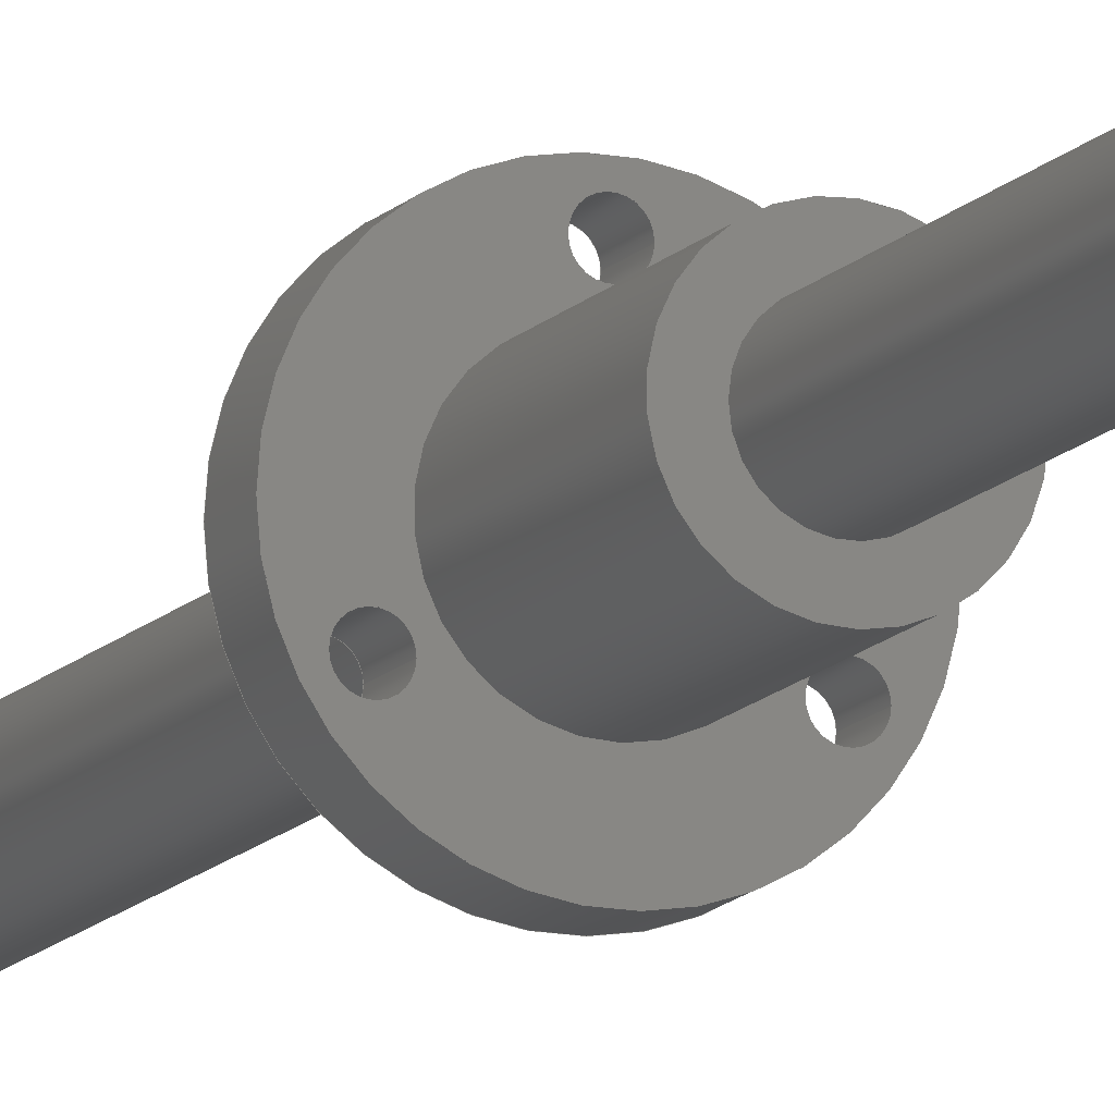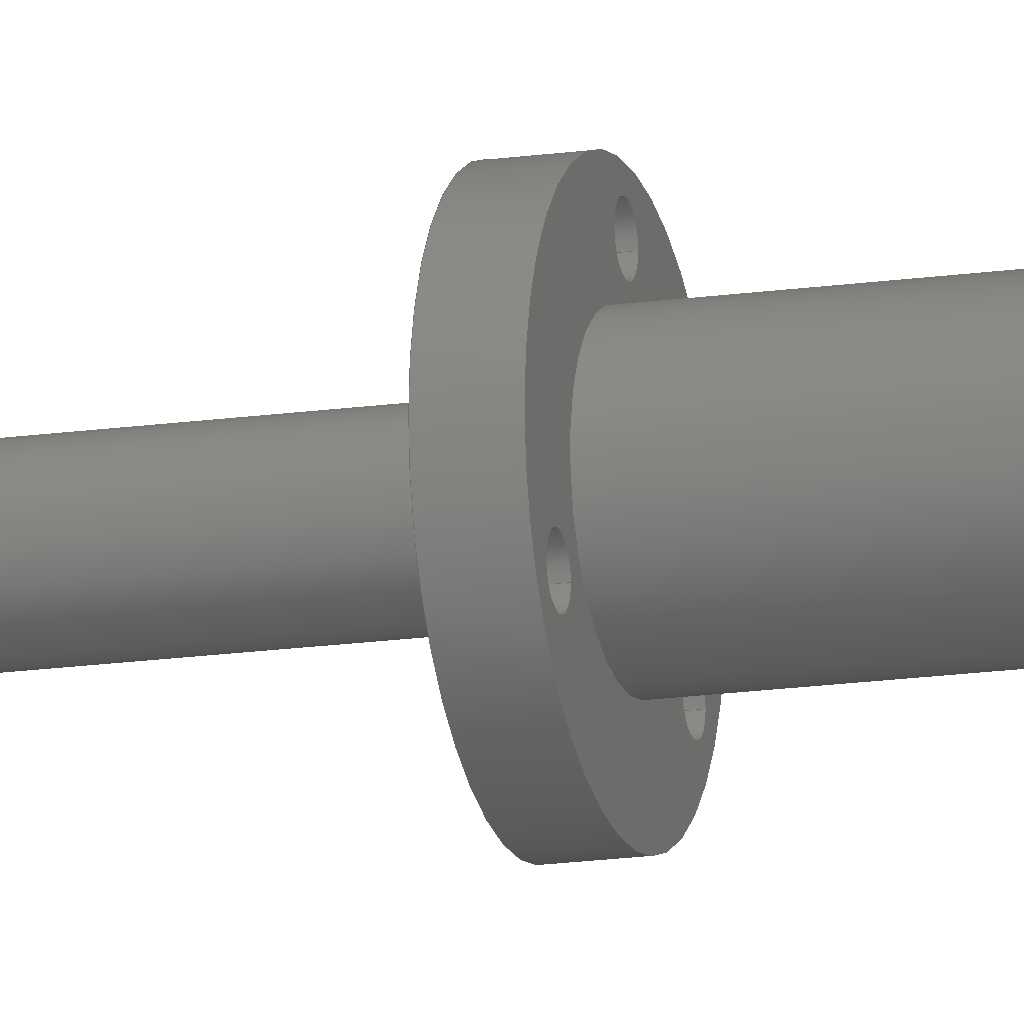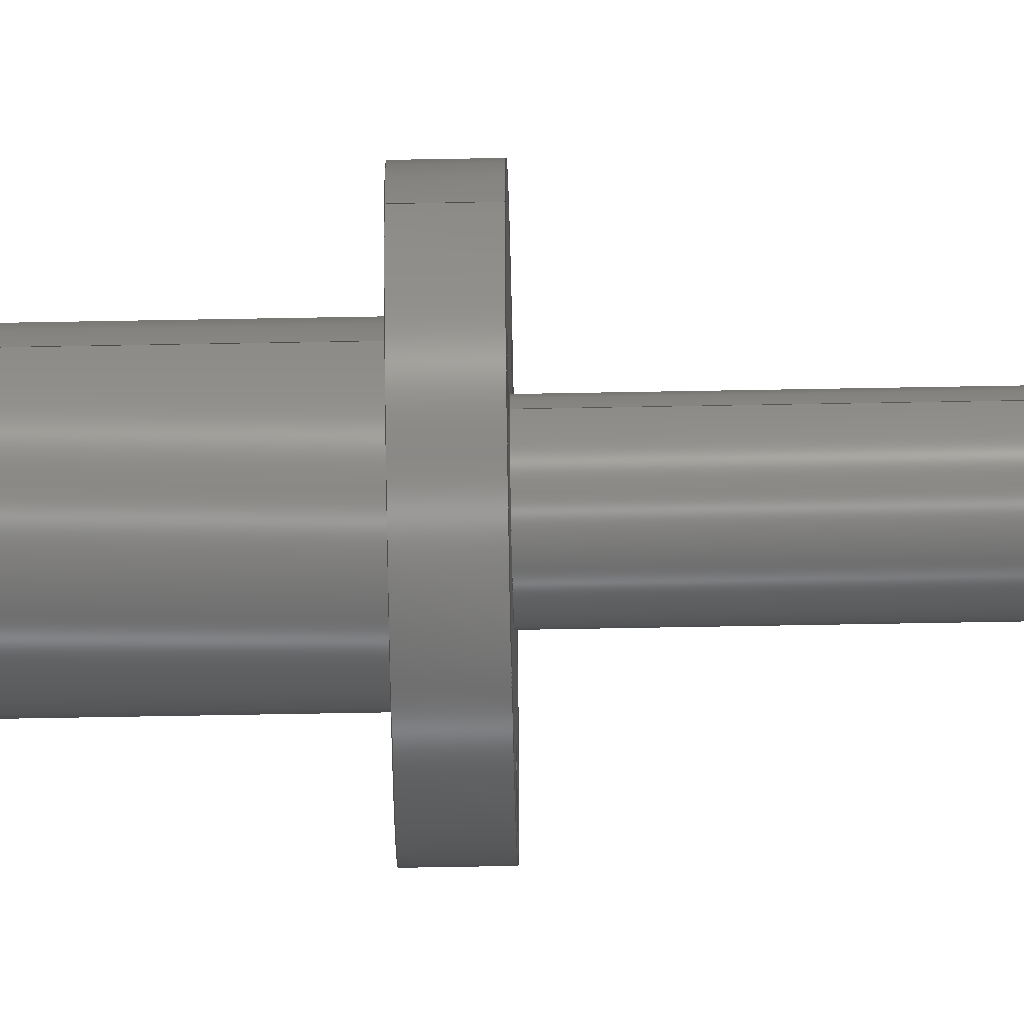
<metadata>
{"format":"step","ext":"step","renderer":"f3d","projection":"perspective","resolution":1024,"background":"white","views":[{"elev":-13.1,"azim":155.6,"up":"+Y"},{"elev":-16.4,"azim":106.7,"up":"+Y"},{"elev":-60.3,"azim":-88.9,"up":"+Y"}]}
</metadata>
<code>
ISO-10303-21;
DATA;
#1=ITEM_DEFINED_TRANSFORMATION($,$,#169,#198);
#2=ITEM_DEFINED_TRANSFORMATION($,$,#175,#199);
#3=(
REPRESENTATION_RELATIONSHIP($,$,#327,#329)
REPRESENTATION_RELATIONSHIP_WITH_TRANSFORMATION(#1)
SHAPE_REPRESENTATION_RELATIONSHIP()
);
#4=(
REPRESENTATION_RELATIONSHIP($,$,#328,#329)
REPRESENTATION_RELATIONSHIP_WITH_TRANSFORMATION(#2)
SHAPE_REPRESENTATION_RELATIONSHIP()
);
#5=CONTEXT_DEPENDENT_SHAPE_REPRESENTATION(#3,#325);
#6=CONTEXT_DEPENDENT_SHAPE_REPRESENTATION(#4,#326);
#7=NEXT_ASSEMBLY_USAGE_OCCURRENCE('Ametek-BFWFSR-037-0068-18_screw_1',
$,$,#333,#331,$);
#8=NEXT_ASSEMBLY_USAGE_OCCURRENCE('Ametek-BFWFSR-037-0068-18_BF6000_2',
$,$,#333,#332,$);
#9=SHAPE_REPRESENTATION_RELATIONSHIP('SRR','None',#327,#11);
#10=SHAPE_REPRESENTATION_RELATIONSHIP('SRR','None',#328,#12);
#11=ADVANCED_BREP_SHAPE_REPRESENTATION($,(#167),#310);
#12=ADVANCED_BREP_SHAPE_REPRESENTATION($,(#168),#311);
#13=STYLED_ITEM($,(#344),#167);
#14=STYLED_ITEM($,(#344),#168);
#15=PLANE($,#173);
#16=PLANE($,#174);
#17=PLANE($,#194);
#18=PLANE($,#195);
#19=PLANE($,#196);
#20=FACE_BOUND($,#49,.T.);
#21=FACE_BOUND($,#53,.T.);
#22=FACE_BOUND($,#55,.T.);
#23=FACE_BOUND($,#57,.T.);
#24=FACE_BOUND($,#59,.T.);
#25=FACE_BOUND($,#61,.T.);
#26=FACE_BOUND($,#63,.T.);
#27=FACE_BOUND($,#65,.T.);
#28=FACE_BOUND($,#66,.T.);
#29=FACE_BOUND($,#67,.T.);
#30=FACE_BOUND($,#68,.T.);
#31=FACE_BOUND($,#70,.T.);
#32=FACE_BOUND($,#72,.T.);
#33=FACE_BOUND($,#73,.T.);
#34=FACE_BOUND($,#74,.T.);
#35=FACE_BOUND($,#75,.T.);
#36=FACE_OUTER_BOUND($,#48,.T.);
#37=FACE_OUTER_BOUND($,#50,.T.);
#38=FACE_OUTER_BOUND($,#51,.T.);
#39=FACE_OUTER_BOUND($,#52,.T.);
#40=FACE_OUTER_BOUND($,#54,.T.);
#41=FACE_OUTER_BOUND($,#56,.T.);
#42=FACE_OUTER_BOUND($,#58,.T.);
#43=FACE_OUTER_BOUND($,#60,.T.);
#44=FACE_OUTER_BOUND($,#62,.T.);
#45=FACE_OUTER_BOUND($,#64,.T.);
#46=FACE_OUTER_BOUND($,#69,.T.);
#47=FACE_OUTER_BOUND($,#71,.T.);
#48=EDGE_LOOP($,(#118));
#49=EDGE_LOOP($,(#119));
#50=EDGE_LOOP($,(#120));
#51=EDGE_LOOP($,(#121));
#52=EDGE_LOOP($,(#122));
#53=EDGE_LOOP($,(#123));
#54=EDGE_LOOP($,(#124));
#55=EDGE_LOOP($,(#125));
#56=EDGE_LOOP($,(#126));
#57=EDGE_LOOP($,(#127));
#58=EDGE_LOOP($,(#128));
#59=EDGE_LOOP($,(#129));
#60=EDGE_LOOP($,(#130));
#61=EDGE_LOOP($,(#131));
#62=EDGE_LOOP($,(#132));
#63=EDGE_LOOP($,(#133));
#64=EDGE_LOOP($,(#134));
#65=EDGE_LOOP($,(#135));
#66=EDGE_LOOP($,(#136));
#67=EDGE_LOOP($,(#137));
#68=EDGE_LOOP($,(#138));
#69=EDGE_LOOP($,(#139));
#70=EDGE_LOOP($,(#140));
#71=EDGE_LOOP($,(#141));
#72=EDGE_LOOP($,(#142));
#73=EDGE_LOOP($,(#143));
#74=EDGE_LOOP($,(#144));
#75=EDGE_LOOP($,(#145));
#76=CIRCLE($,#171,0.1875);
#77=CIRCLE($,#172,0.1875);
#78=CIRCLE($,#177,0.315);
#79=CIRCLE($,#178,0.315);
#80=CIRCLE($,#180,0.07);
#81=CIRCLE($,#181,0.07);
#82=CIRCLE($,#183,0.07);
#83=CIRCLE($,#184,0.07);
#84=CIRCLE($,#186,0.07);
#85=CIRCLE($,#187,0.07);
#86=CIRCLE($,#189,0.5625);
#87=CIRCLE($,#190,0.5625);
#88=CIRCLE($,#192,0.1875);
#89=CIRCLE($,#193,0.1875);
#90=VERTEX_POINT($,#264);
#91=VERTEX_POINT($,#266);
#92=VERTEX_POINT($,#272);
#93=VERTEX_POINT($,#274);
#94=VERTEX_POINT($,#277);
#95=VERTEX_POINT($,#279);
#96=VERTEX_POINT($,#282);
#97=VERTEX_POINT($,#284);
#98=VERTEX_POINT($,#287);
#99=VERTEX_POINT($,#289);
#100=VERTEX_POINT($,#292);
#101=VERTEX_POINT($,#294);
#102=VERTEX_POINT($,#297);
#103=VERTEX_POINT($,#299);
#104=EDGE_CURVE($,#90,#90,#76,.T.);
#105=EDGE_CURVE($,#91,#91,#77,.T.);
#106=EDGE_CURVE($,#92,#92,#78,.T.);
#107=EDGE_CURVE($,#93,#93,#79,.T.);
#108=EDGE_CURVE($,#94,#94,#80,.T.);
#109=EDGE_CURVE($,#95,#95,#81,.T.);
#110=EDGE_CURVE($,#96,#96,#82,.T.);
#111=EDGE_CURVE($,#97,#97,#83,.T.);
#112=EDGE_CURVE($,#98,#98,#84,.T.);
#113=EDGE_CURVE($,#99,#99,#85,.T.);
#114=EDGE_CURVE($,#100,#100,#86,.T.);
#115=EDGE_CURVE($,#101,#101,#87,.T.);
#116=EDGE_CURVE($,#102,#102,#88,.T.);
#117=EDGE_CURVE($,#103,#103,#89,.T.);
#118=ORIENTED_EDGE($,*,*,#104,.F.);
#119=ORIENTED_EDGE($,*,*,#105,.T.);
#120=ORIENTED_EDGE($,*,*,#104,.T.);
#121=ORIENTED_EDGE($,*,*,#105,.F.);
#122=ORIENTED_EDGE($,*,*,#106,.T.);
#123=ORIENTED_EDGE($,*,*,#107,.T.);
#124=ORIENTED_EDGE($,*,*,#108,.F.);
#125=ORIENTED_EDGE($,*,*,#109,.T.);
#126=ORIENTED_EDGE($,*,*,#110,.F.);
#127=ORIENTED_EDGE($,*,*,#111,.T.);
#128=ORIENTED_EDGE($,*,*,#112,.F.);
#129=ORIENTED_EDGE($,*,*,#113,.T.);
#130=ORIENTED_EDGE($,*,*,#114,.T.);
#131=ORIENTED_EDGE($,*,*,#115,.T.);
#132=ORIENTED_EDGE($,*,*,#116,.F.);
#133=ORIENTED_EDGE($,*,*,#117,.F.);
#134=ORIENTED_EDGE($,*,*,#115,.F.);
#135=ORIENTED_EDGE($,*,*,#106,.F.);
#136=ORIENTED_EDGE($,*,*,#109,.F.);
#137=ORIENTED_EDGE($,*,*,#111,.F.);
#138=ORIENTED_EDGE($,*,*,#113,.F.);
#139=ORIENTED_EDGE($,*,*,#107,.F.);
#140=ORIENTED_EDGE($,*,*,#117,.T.);
#141=ORIENTED_EDGE($,*,*,#114,.F.);
#142=ORIENTED_EDGE($,*,*,#116,.T.);
#143=ORIENTED_EDGE($,*,*,#108,.T.);
#144=ORIENTED_EDGE($,*,*,#110,.T.);
#145=ORIENTED_EDGE($,*,*,#112,.T.);
#146=CYLINDRICAL_SURFACE($,#170,0.1875);
#147=CYLINDRICAL_SURFACE($,#176,0.315);
#148=CYLINDRICAL_SURFACE($,#179,0.07);
#149=CYLINDRICAL_SURFACE($,#182,0.07);
#150=CYLINDRICAL_SURFACE($,#185,0.07);
#151=CYLINDRICAL_SURFACE($,#188,0.5625);
#152=CYLINDRICAL_SURFACE($,#191,0.1875);
#153=ADVANCED_FACE($,(#36,#20),#146,.T.);
#154=ADVANCED_FACE($,(#37),#15,.T.);
#155=ADVANCED_FACE($,(#38),#16,.F.);
#156=ADVANCED_FACE($,(#39,#21),#147,.T.);
#157=ADVANCED_FACE($,(#40,#22),#148,.F.);
#158=ADVANCED_FACE($,(#41,#23),#149,.F.);
#159=ADVANCED_FACE($,(#42,#24),#150,.F.);
#160=ADVANCED_FACE($,(#43,#25),#151,.T.);
#161=ADVANCED_FACE($,(#44,#26),#152,.F.);
#162=ADVANCED_FACE($,(#45,#27,#28,#29,#30),#17,.F.);
#163=ADVANCED_FACE($,(#46,#31),#18,.T.);
#164=ADVANCED_FACE($,(#47,#32,#33,#34,#35),#19,.T.);
#165=CLOSED_SHELL($,(#153,#154,#155));
#166=CLOSED_SHELL($,(#156,#157,#158,#159,#160,#161,#162,#163,#164));
#167=MANIFOLD_SOLID_BREP('Extrude1',#165);
#168=MANIFOLD_SOLID_BREP('Imported1',#166);
#169=AXIS2_PLACEMENT_3D('placement',#262,#200,#201);
#170=AXIS2_PLACEMENT_3D($,#263,#202,#203);
#171=AXIS2_PLACEMENT_3D($,#265,#204,#205);
#172=AXIS2_PLACEMENT_3D($,#267,#206,#207);
#173=AXIS2_PLACEMENT_3D($,#268,#208,#209);
#174=AXIS2_PLACEMENT_3D($,#269,#210,#211);
#175=AXIS2_PLACEMENT_3D('placement',#270,#212,#213);
#176=AXIS2_PLACEMENT_3D($,#271,#214,#215);
#177=AXIS2_PLACEMENT_3D($,#273,#216,#217);
#178=AXIS2_PLACEMENT_3D($,#275,#218,#219);
#179=AXIS2_PLACEMENT_3D($,#276,#220,#221);
#180=AXIS2_PLACEMENT_3D($,#278,#222,#223);
#181=AXIS2_PLACEMENT_3D($,#280,#224,#225);
#182=AXIS2_PLACEMENT_3D($,#281,#226,#227);
#183=AXIS2_PLACEMENT_3D($,#283,#228,#229);
#184=AXIS2_PLACEMENT_3D($,#285,#230,#231);
#185=AXIS2_PLACEMENT_3D($,#286,#232,#233);
#186=AXIS2_PLACEMENT_3D($,#288,#234,#235);
#187=AXIS2_PLACEMENT_3D($,#290,#236,#237);
#188=AXIS2_PLACEMENT_3D($,#291,#238,#239);
#189=AXIS2_PLACEMENT_3D($,#293,#240,#241);
#190=AXIS2_PLACEMENT_3D($,#295,#242,#243);
#191=AXIS2_PLACEMENT_3D($,#296,#244,#245);
#192=AXIS2_PLACEMENT_3D($,#298,#246,#247);
#193=AXIS2_PLACEMENT_3D($,#300,#248,#249);
#194=AXIS2_PLACEMENT_3D($,#301,#250,#251);
#195=AXIS2_PLACEMENT_3D($,#302,#252,#253);
#196=AXIS2_PLACEMENT_3D($,#303,#254,#255);
#197=AXIS2_PLACEMENT_3D('placement',#304,#256,#257);
#198=AXIS2_PLACEMENT_3D($,#305,#258,#259);
#199=AXIS2_PLACEMENT_3D($,#306,#260,#261);
#200=DIRECTION('axis',(0,0,1));
#201=DIRECTION('refdir',(1,0,0));
#202=DIRECTION('center_axis',(0,0,-1));
#203=DIRECTION('ref_axis',(-1,0,0));
#204=DIRECTION('center_axis',(0,0,1));
#205=DIRECTION('ref_axis',(1,0,0));
#206=DIRECTION('center_axis',(0,0,1));
#207=DIRECTION('ref_axis',(1,0,0));
#208=DIRECTION('center_axis',(0,0,1));
#209=DIRECTION('ref_axis',(1,0,0));
#210=DIRECTION('center_axis',(0,0,1));
#211=DIRECTION('ref_axis',(1,0,0));
#212=DIRECTION('axis',(0,0,1));
#213=DIRECTION('refdir',(1,0,0));
#214=DIRECTION('center_axis',(0,0,1));
#215=DIRECTION('ref_axis',(1,0,0));
#216=DIRECTION('center_axis',(0,0,1));
#217=DIRECTION('ref_axis',(1,0,0));
#218=DIRECTION('center_axis',(0,0,-1));
#219=DIRECTION('ref_axis',(1,0,0));
#220=DIRECTION('center_axis',(0,0,1));
#221=DIRECTION('ref_axis',(1,0,0));
#222=DIRECTION('center_axis',(0,0,1));
#223=DIRECTION('ref_axis',(1,0,0));
#224=DIRECTION('center_axis',(0,0,1));
#225=DIRECTION('ref_axis',(1,0,0));
#226=DIRECTION('center_axis',(0,0,1));
#227=DIRECTION('ref_axis',(1,0,0));
#228=DIRECTION('center_axis',(0,0,1));
#229=DIRECTION('ref_axis',(1,0,0));
#230=DIRECTION('center_axis',(0,0,1));
#231=DIRECTION('ref_axis',(1,0,0));
#232=DIRECTION('center_axis',(0,0,1));
#233=DIRECTION('ref_axis',(1,0,0));
#234=DIRECTION('center_axis',(0,0,1));
#235=DIRECTION('ref_axis',(1,0,0));
#236=DIRECTION('center_axis',(0,0,1));
#237=DIRECTION('ref_axis',(1,0,0));
#238=DIRECTION('center_axis',(0,0,1));
#239=DIRECTION('ref_axis',(1,0,0));
#240=DIRECTION('center_axis',(0,0,1));
#241=DIRECTION('ref_axis',(1,0,0));
#242=DIRECTION('center_axis',(0,0,-1));
#243=DIRECTION('ref_axis',(1,0,0));
#244=DIRECTION('center_axis',(0,0,1));
#245=DIRECTION('ref_axis',(1,0,0));
#246=DIRECTION('center_axis',(0,0,1));
#247=DIRECTION('ref_axis',(1,0,0));
#248=DIRECTION('center_axis',(0,0,-1));
#249=DIRECTION('ref_axis',(1,0,0));
#250=DIRECTION('center_axis',(0,0,-1));
#251=DIRECTION('ref_axis',(-1,0,0));
#252=DIRECTION('center_axis',(0,0,1));
#253=DIRECTION('ref_axis',(1,0,0));
#254=DIRECTION('center_axis',(0,0,-1));
#255=DIRECTION('ref_axis',(-1,0,0));
#256=DIRECTION('axis',(0,0,1));
#257=DIRECTION('refdir',(1,0,0));
#258=DIRECTION($,(0,0,1));
#259=DIRECTION($,(1,0,0));
#260=DIRECTION($,(0,0,-1));
#261=DIRECTION($,(-1,1.233e-32,0));
#262=CARTESIAN_POINT('',(0,0,0));
#263=CARTESIAN_POINT('Origin',(0,0,9));
#264=CARTESIAN_POINT('',(-0.1875,0,9));
#265=CARTESIAN_POINT('Origin',(0,0,9));
#266=CARTESIAN_POINT('',(-0.1875,0,-9));
#267=CARTESIAN_POINT('Origin',(0,0,-9));
#268=CARTESIAN_POINT('Origin',(0,0,9));
#269=CARTESIAN_POINT('Origin',(0,0,-9));
#270=CARTESIAN_POINT('',(0,0,0));
#271=CARTESIAN_POINT('Origin',(0,0,0));
#272=CARTESIAN_POINT('',(0.315,0,0.19));
#273=CARTESIAN_POINT('Origin',(0,0,0.19));
#274=CARTESIAN_POINT('',(0.315,0,1));
#275=CARTESIAN_POINT('Origin',(0,0,1));
#276=CARTESIAN_POINT('Origin',(0,0.4375,0));
#277=CARTESIAN_POINT('',(0.07,0.4375,0));
#278=CARTESIAN_POINT('Origin',(0,0.4375,0));
#279=CARTESIAN_POINT('',(0.07,0.4375,0.19));
#280=CARTESIAN_POINT('Origin',(0,0.4375,0.19));
#281=CARTESIAN_POINT('Origin',(-0.3789,-0.2188,0));
#282=CARTESIAN_POINT('',(-0.3089,-0.2188,0));
#283=CARTESIAN_POINT('Origin',(-0.3789,-0.2188,0));
#284=CARTESIAN_POINT('',(-0.3089,-0.2188,0.19));
#285=CARTESIAN_POINT('Origin',(-0.3789,-0.2188,0.19));
#286=CARTESIAN_POINT('Origin',(0.3789,-0.2188,0));
#287=CARTESIAN_POINT('',(0.4489,-0.2188,0));
#288=CARTESIAN_POINT('Origin',(0.3789,-0.2188,0));
#289=CARTESIAN_POINT('',(0.4489,-0.2188,0.19));
#290=CARTESIAN_POINT('Origin',(0.3789,-0.2188,0.19));
#291=CARTESIAN_POINT('Origin',(0,0,0));
#292=CARTESIAN_POINT('',(0.5625,0,0));
#293=CARTESIAN_POINT('Origin',(0,0,0));
#294=CARTESIAN_POINT('',(0.5625,0,0.19));
#295=CARTESIAN_POINT('Origin',(0,0,0.19));
#296=CARTESIAN_POINT('Origin',(0,0,0));
#297=CARTESIAN_POINT('',(0.1875,0,0));
#298=CARTESIAN_POINT('Origin',(0,0,0));
#299=CARTESIAN_POINT('',(0.1875,0,1));
#300=CARTESIAN_POINT('Origin',(0,0,1));
#301=CARTESIAN_POINT('Origin',(0,0,0.19));
#302=CARTESIAN_POINT('Origin',(0,0,1));
#303=CARTESIAN_POINT('Origin',(0,0,0));
#304=CARTESIAN_POINT('',(0,0,0));
#305=CARTESIAN_POINT($,(0,0,0));
#306=CARTESIAN_POINT($,(0,0,0));
#307=UNCERTAINTY_MEASURE_WITH_UNIT(LENGTH_MEASURE(0.0003937),
#314,'DISTANCE_ACCURACY_VALUE',
'Maximum model space distance between geometric entities at asserted c
onnectivities');
#308=UNCERTAINTY_MEASURE_WITH_UNIT(LENGTH_MEASURE(0.0003937),
#314,'DISTANCE_ACCURACY_VALUE',
'Maximum model space distance between geometric entities at asserted c
onnectivities');
#309=UNCERTAINTY_MEASURE_WITH_UNIT(LENGTH_MEASURE(0.0003937),
#314,'DISTANCE_ACCURACY_VALUE',
'Maximum model space distance between geometric entities at asserted c
onnectivities');
#310=(
GEOMETRIC_REPRESENTATION_CONTEXT(3)
GLOBAL_UNCERTAINTY_ASSIGNED_CONTEXT((#307))
GLOBAL_UNIT_ASSIGNED_CONTEXT((#314,#318,#317))
REPRESENTATION_CONTEXT('','3D')
);
#311=(
GEOMETRIC_REPRESENTATION_CONTEXT(3)
GLOBAL_UNCERTAINTY_ASSIGNED_CONTEXT((#308))
GLOBAL_UNIT_ASSIGNED_CONTEXT((#314,#318,#317))
REPRESENTATION_CONTEXT('','3D')
);
#312=(
GEOMETRIC_REPRESENTATION_CONTEXT(3)
GLOBAL_UNCERTAINTY_ASSIGNED_CONTEXT((#309))
GLOBAL_UNIT_ASSIGNED_CONTEXT((#314,#318,#317))
REPRESENTATION_CONTEXT('','3D')
);
#313=DIMENSIONAL_EXPONENTS(1,0,0,0,0,0,0);
#314=(
CONVERSION_BASED_UNIT('__CONSTANT UNIT inch',#316)
LENGTH_UNIT()
NAMED_UNIT(#313)
);
#315=(
LENGTH_UNIT()
NAMED_UNIT(*)
SI_UNIT(.MILLI.,.METRE.)
);
#316=LENGTH_MEASURE_WITH_UNIT(LENGTH_MEASURE(25.4),#315);
#317=(
NAMED_UNIT(*)
SI_UNIT($,.STERADIAN.)
SOLID_ANGLE_UNIT()
);
#318=(
NAMED_UNIT(*)
PLANE_ANGLE_UNIT()
SI_UNIT($,.RADIAN.)
);
#319=SHAPE_DEFINITION_REPRESENTATION(#322,#327);
#320=SHAPE_DEFINITION_REPRESENTATION(#323,#328);
#321=SHAPE_DEFINITION_REPRESENTATION(#324,#329);
#322=PRODUCT_DEFINITION_SHAPE('',$,#331);
#323=PRODUCT_DEFINITION_SHAPE('',$,#332);
#324=PRODUCT_DEFINITION_SHAPE('',$,#333);
#325=PRODUCT_DEFINITION_SHAPE($,$,#7);
#326=PRODUCT_DEFINITION_SHAPE($,$,#8);
#327=SHAPE_REPRESENTATION('',(#169),#310);
#328=SHAPE_REPRESENTATION('',(#175),#311);
#329=SHAPE_REPRESENTATION('',(#197,#198,#199),#312);
#330=PRODUCT_DEFINITION_CONTEXT('3D Mechanical Parts',#338,'design');
#331=PRODUCT_DEFINITION('Ametek-BFWFSR-037-0068-18_screw',
'Ametek-BFWFSR-037-0068-18_screw',#334,#330);
#332=PRODUCT_DEFINITION('Ametek-BFWFSR-037-0068-18_BF6000',
'Ametek-BFWFSR-037-0068-18_BF6000',#335,#330);
#333=PRODUCT_DEFINITION('MISC_LeadScrewAssembly_BFM6007',
'MISC_LeadScrewAssembly_BFM6007',#336,#330);
#334=PRODUCT_DEFINITION_FORMATION('',$,#340);
#335=PRODUCT_DEFINITION_FORMATION('',$,#341);
#336=PRODUCT_DEFINITION_FORMATION('',$,#342);
#337=APPLICATION_PROTOCOL_DEFINITION('international standard',
'automotive_design',2009,#338);
#338=APPLICATION_CONTEXT(
'Core Data for Automotive Mechanical Design Process');
#339=PRODUCT_CONTEXT('3D Mechanical Parts',#338,'mechanical');
#340=PRODUCT('Ametek-BFWFSR-037-0068-18_screw',
'Ametek-BFWFSR-037-0068-18_screw',$,(#339));
#341=PRODUCT('Ametek-BFWFSR-037-0068-18_BF6000',
'Ametek-BFWFSR-037-0068-18_BF6000',$,(#339));
#342=PRODUCT('MISC_LeadScrewAssembly_BFM6007',
'MISC_LeadScrewAssembly_BFM6007',$,(#339));
#343=PRESENTATION_STYLE_ASSIGNMENT((#346));
#344=PRESENTATION_STYLE_ASSIGNMENT((#347));
#345=PRESENTATION_STYLE_ASSIGNMENT((#348));
#346=SURFACE_STYLE_USAGE(.BOTH.,#349);
#347=SURFACE_STYLE_USAGE(.BOTH.,#350);
#348=SURFACE_STYLE_USAGE(.BOTH.,#351);
#349=SURFACE_SIDE_STYLE($,(#352));
#350=SURFACE_SIDE_STYLE($,(#353));
#351=SURFACE_SIDE_STYLE($,(#354));
#352=SURFACE_STYLE_FILL_AREA(#355);
#353=SURFACE_STYLE_FILL_AREA(#356);
#354=SURFACE_STYLE_FILL_AREA(#357);
#355=FILL_AREA_STYLE($,(#358));
#356=FILL_AREA_STYLE($,(#359));
#357=FILL_AREA_STYLE($,(#360));
#358=FILL_AREA_STYLE_COLOUR($,#361);
#359=FILL_AREA_STYLE_COLOUR($,#362);
#360=FILL_AREA_STYLE_COLOUR($,#363);
#361=COLOUR_RGB('',0.7451,0.7373,0.7294);
#362=COLOUR_RGB('',0.7529,0.7529,0.7529);
#363=COLOUR_RGB('',0.01961,0.01961,0.01961);
ENDSEC;
END-ISO-10303-21;

</code>
